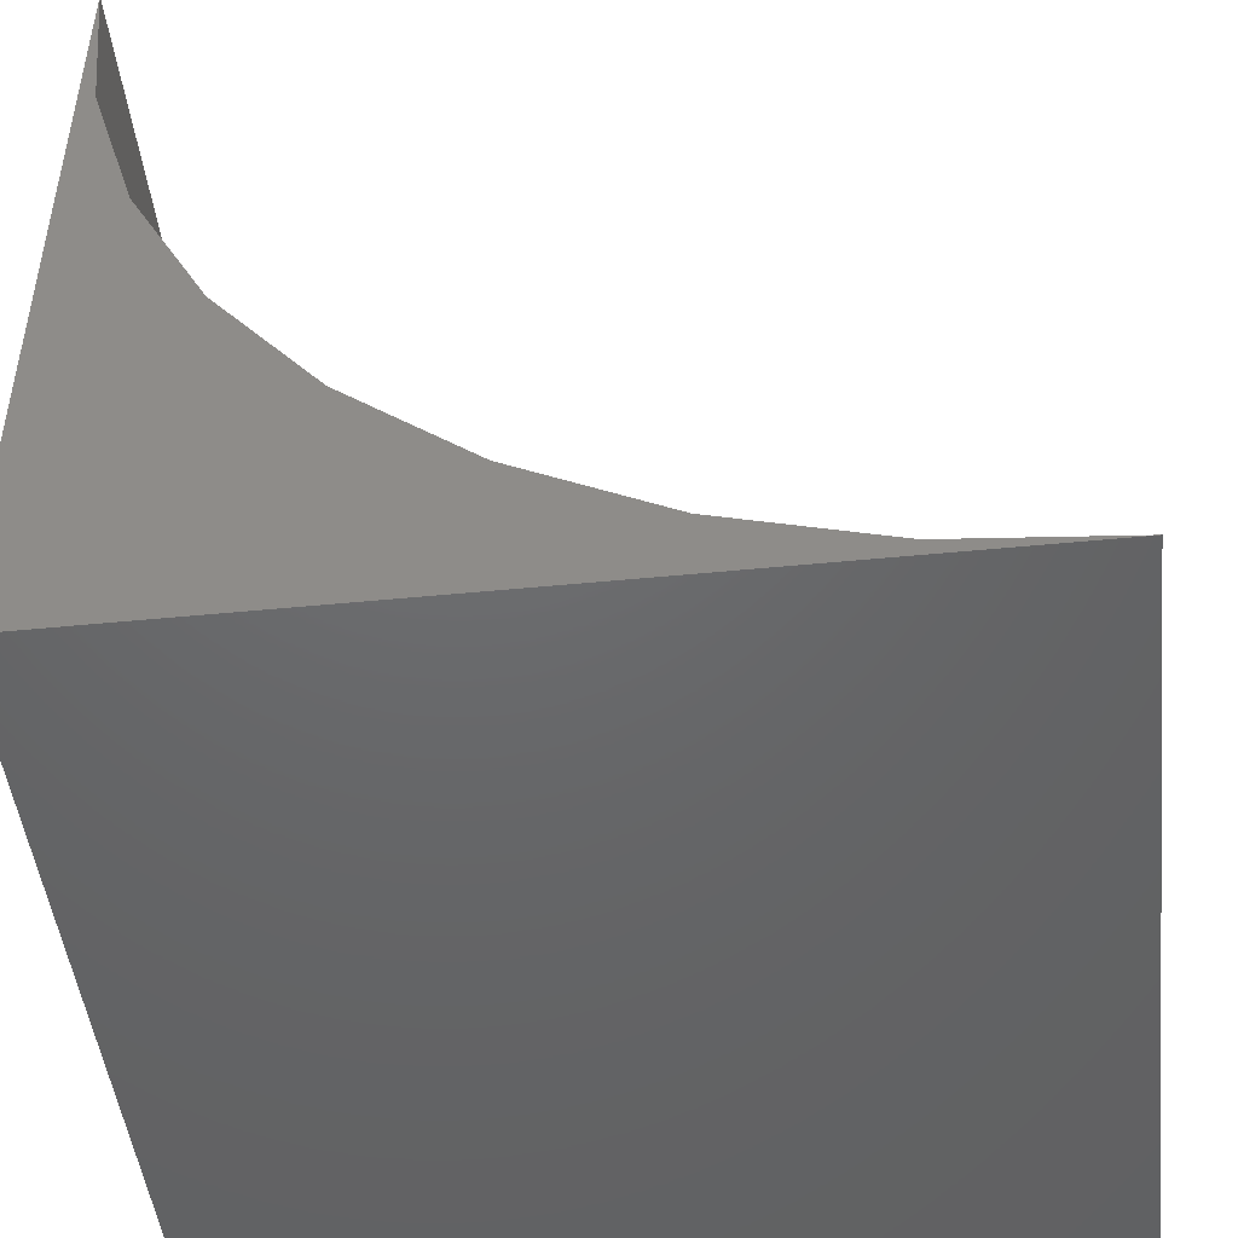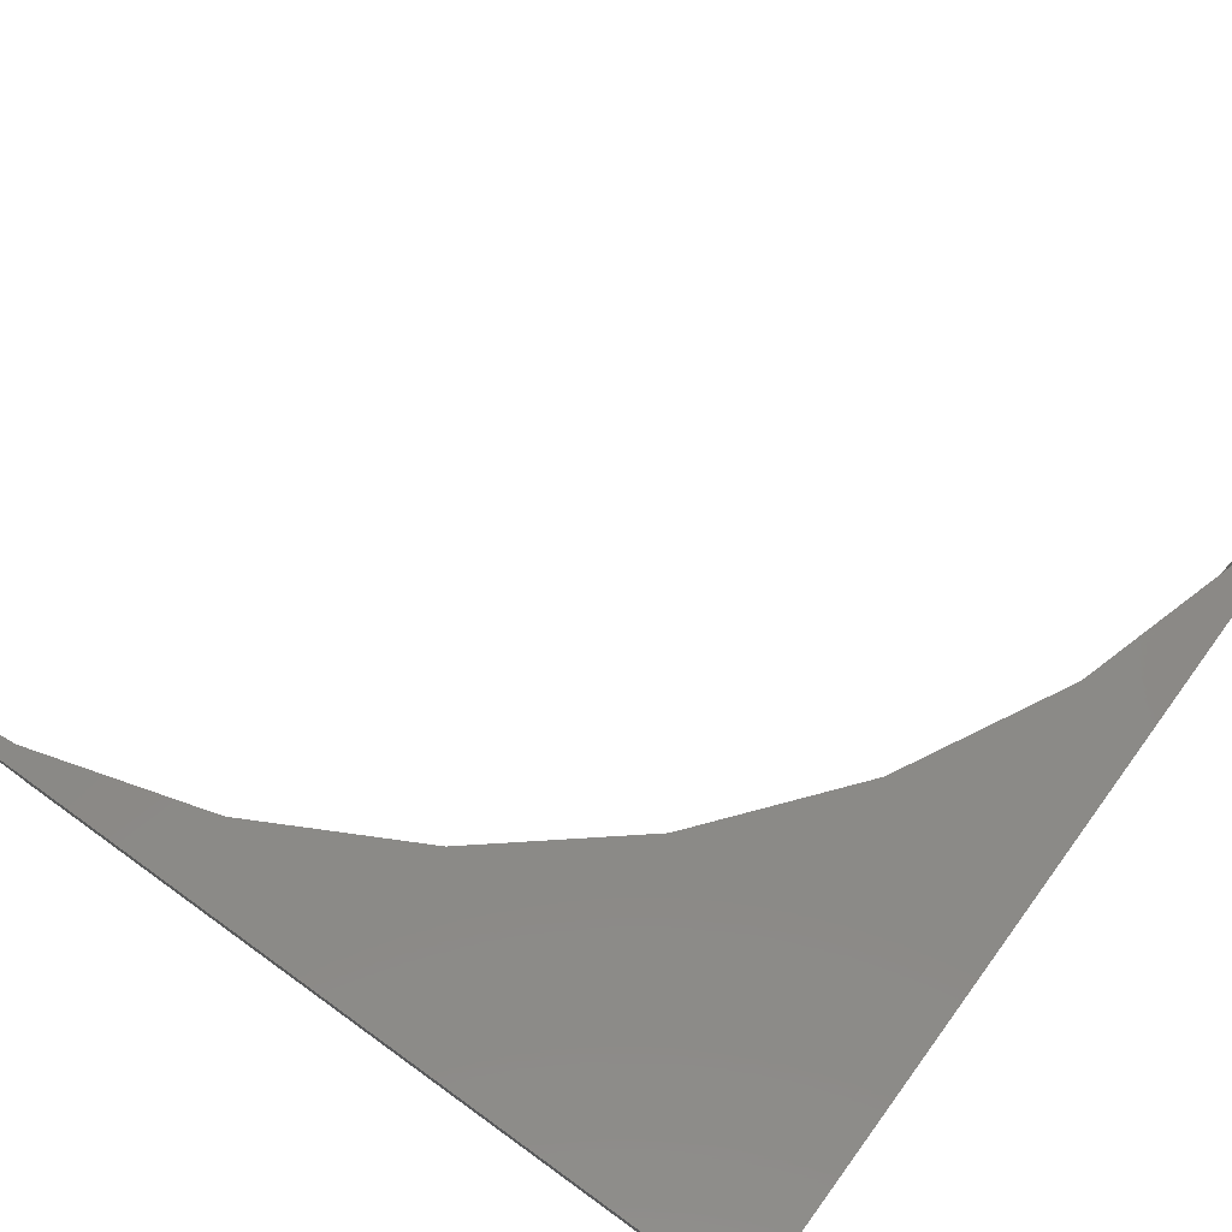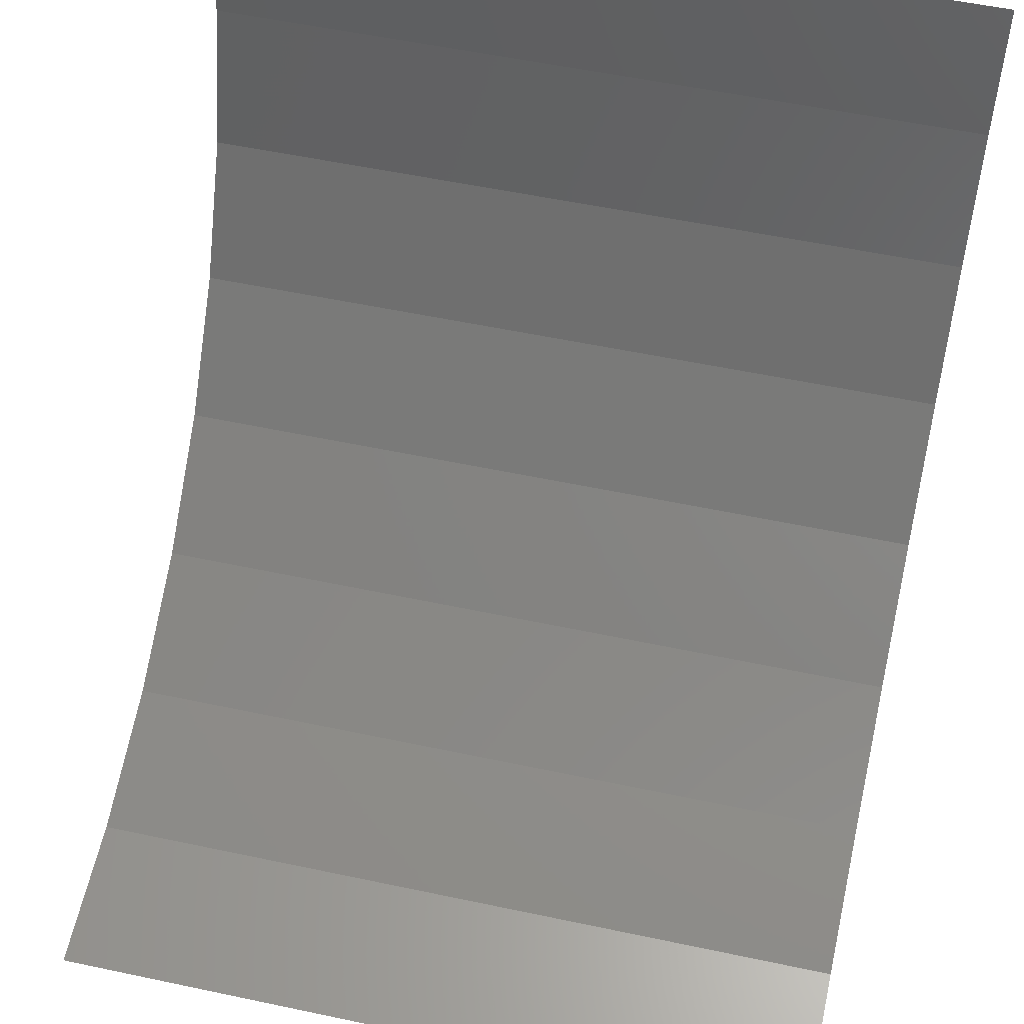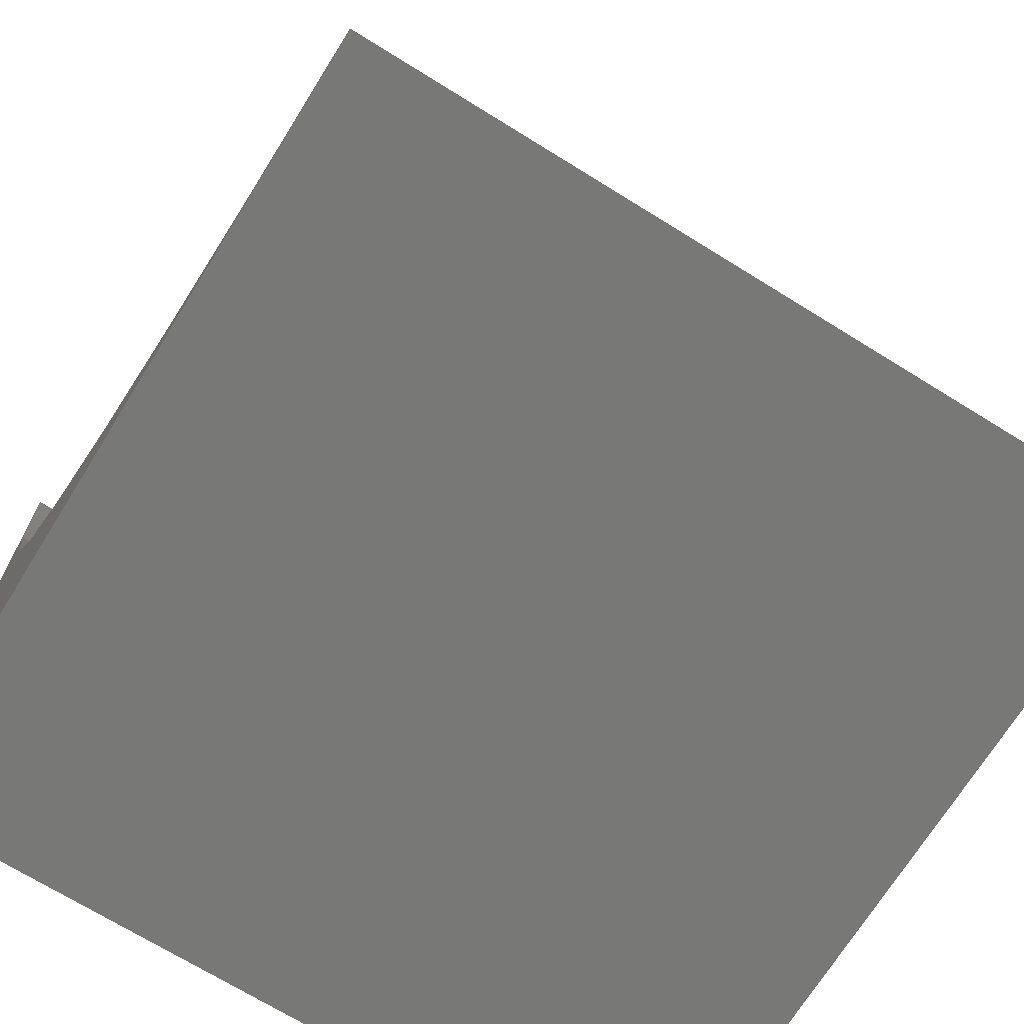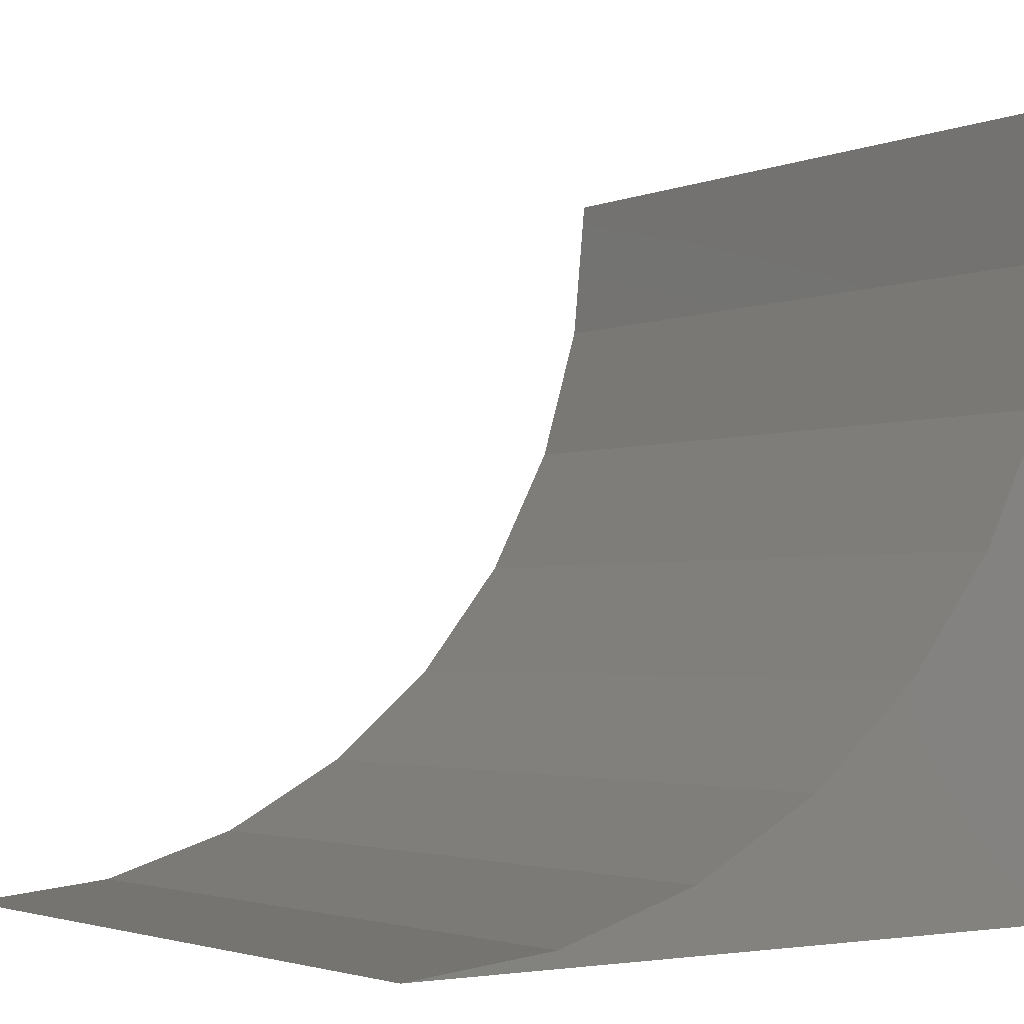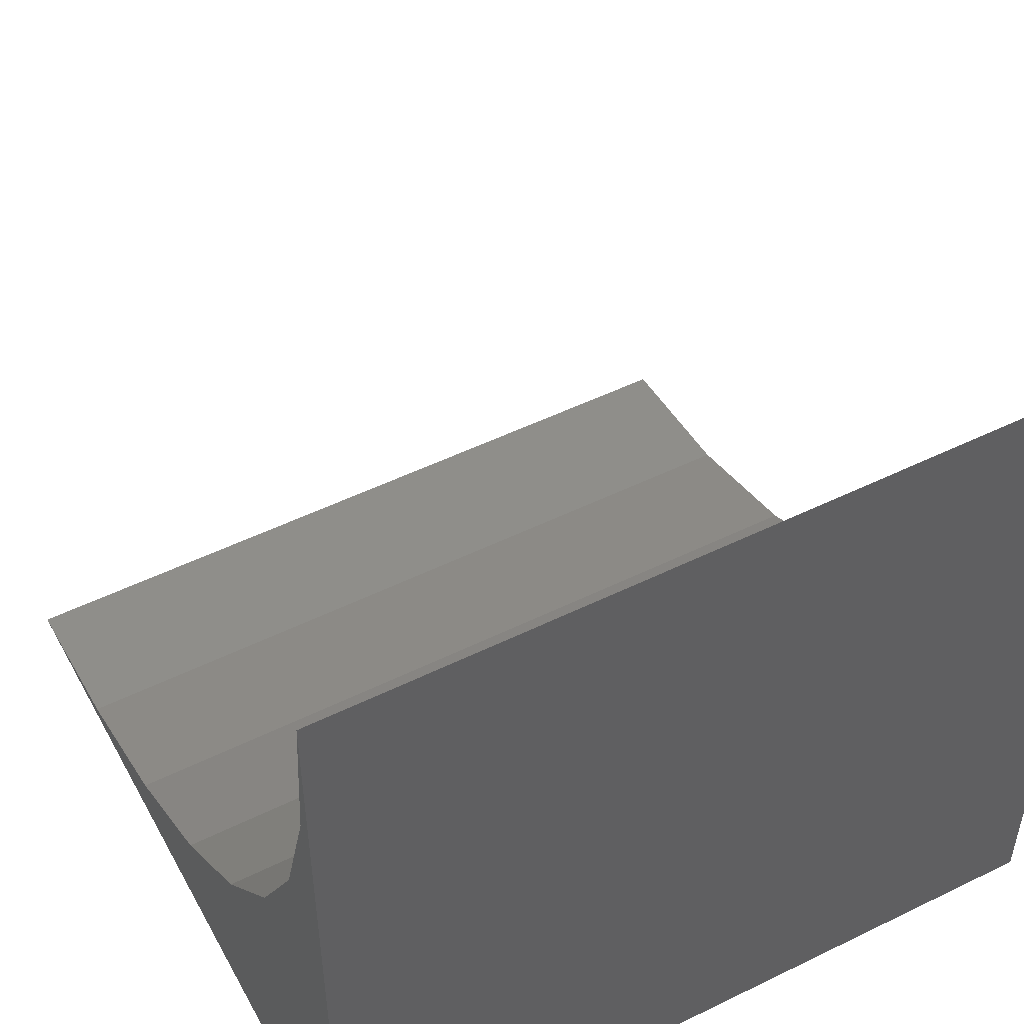
<metadata>
{"format":"stl","ext":"stl","renderer":"f3d","projection":"perspective","resolution":1024,"background":"white","views":[{"elev":-47.4,"azim":6.4,"up":"+Z"},{"elev":79.2,"azim":-144.1,"up":"+Y"},{"elev":54.7,"azim":102.7,"up":"+Z"},{"elev":-70.5,"azim":58.2,"up":"+Z"},{"elev":-2.7,"azim":144.0,"up":"+Z"},{"elev":50.8,"azim":-118.1,"up":"+Z"}]}
</metadata>
<code>
# stl→obj: 27 verts, 66 faces
v 80.49 1.921 1.921
v 100 0 0
v 0 0 0
v 61.73 7.612 7.612
v 16.85 44.44 44.44
v 29.29 29.29 29.29
v 44.44 16.85 16.85
v 0 100 100
v 1.921 80.49 80.49
v 7.612 61.73 61.73
v 0 0 100
v 1.921 0 80.49
v 7.612 0 61.73
v 16.85 0 44.44
v 29.29 0 29.29
v 44.44 0 16.85
v 61.73 0 7.612
v 80.49 0 1.921
v 0 100 0
v 1.921 100 80.49
v 7.612 100 61.73
v 16.85 100 44.44
v 29.29 100 29.29
v 44.44 100 16.85
v 61.73 100 7.612
v 80.49 100 1.921
v 100 100 0
f 1 2 3
f 1 3 4
f 5 6 3
f 3 6 7
f 3 7 4
f 8 9 3
f 3 9 10
f 3 10 5
f 8 3 11
f 8 11 9
f 9 11 12
f 9 12 10
f 10 12 13
f 10 13 5
f 5 13 14
f 5 14 6
f 6 14 15
f 6 15 7
f 7 15 16
f 7 16 4
f 4 16 17
f 4 17 1
f 1 17 18
f 17 3 18
f 18 3 2
f 17 16 3
f 3 16 15
f 3 15 14
f 14 13 3
f 3 13 12
f 3 12 11
f 2 1 18
f 2 1 3
f 3 1 4
f 4 7 3
f 3 7 6
f 3 6 5
f 5 10 3
f 3 10 9
f 3 9 8
f 8 19 3
f 9 20 8
f 21 20 10
f 10 20 9
f 22 21 5
f 5 21 10
f 23 22 6
f 6 22 5
f 24 23 7
f 7 23 6
f 25 24 4
f 4 24 7
f 26 25 1
f 1 25 4
f 27 26 2
f 2 26 1
f 21 19 20
f 20 19 8
f 21 22 19
f 19 22 23
f 19 23 24
f 24 25 19
f 19 25 26
f 19 26 27
f 3 19 2
f 2 19 27

</code>
